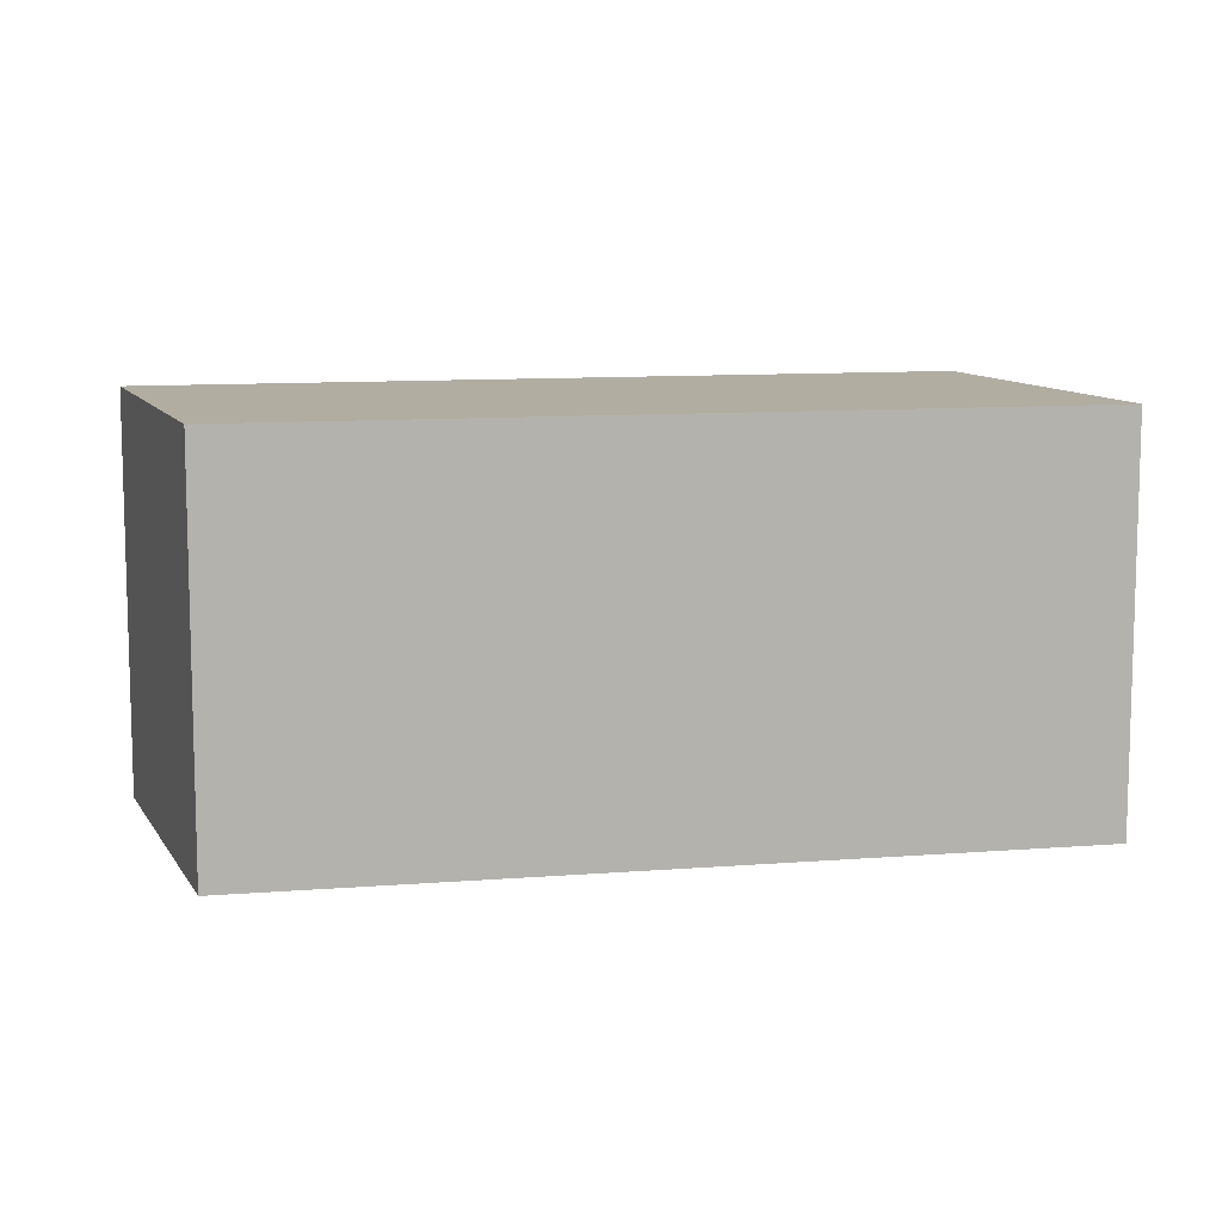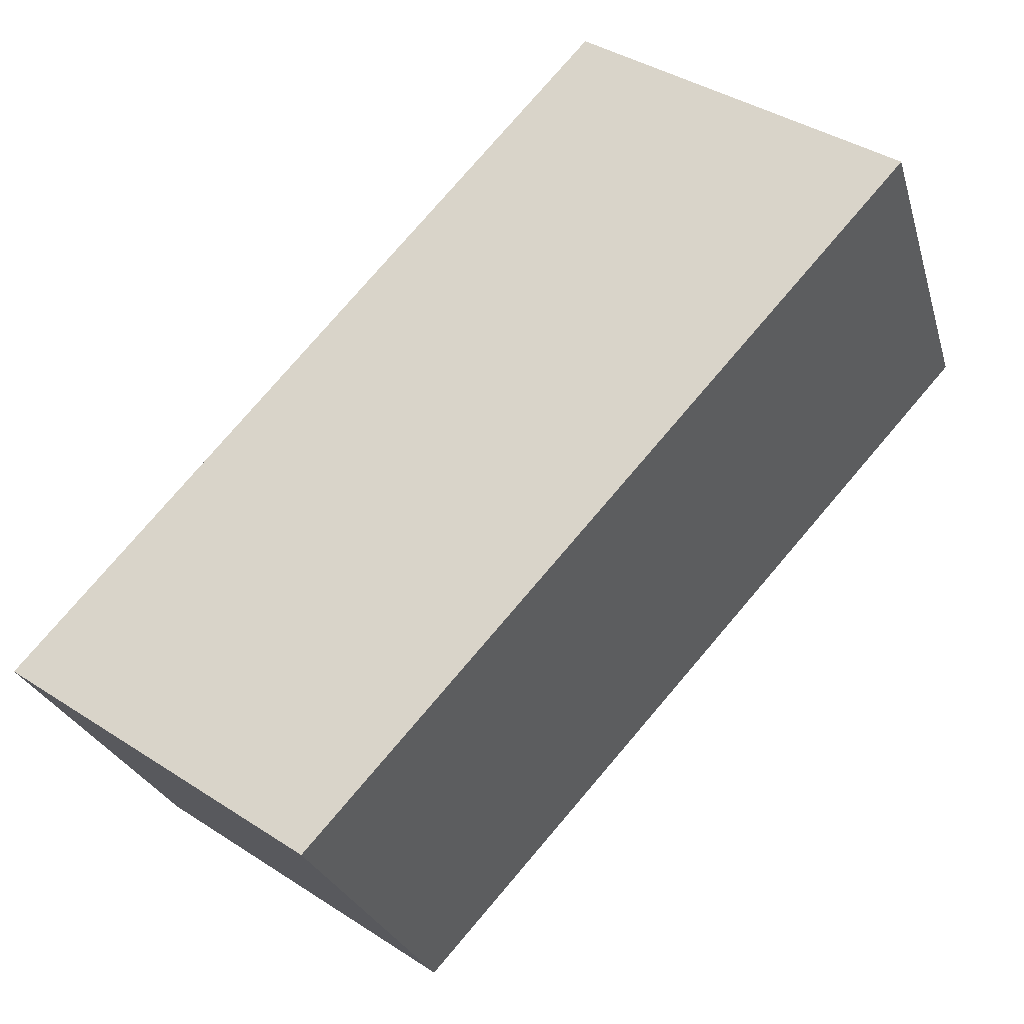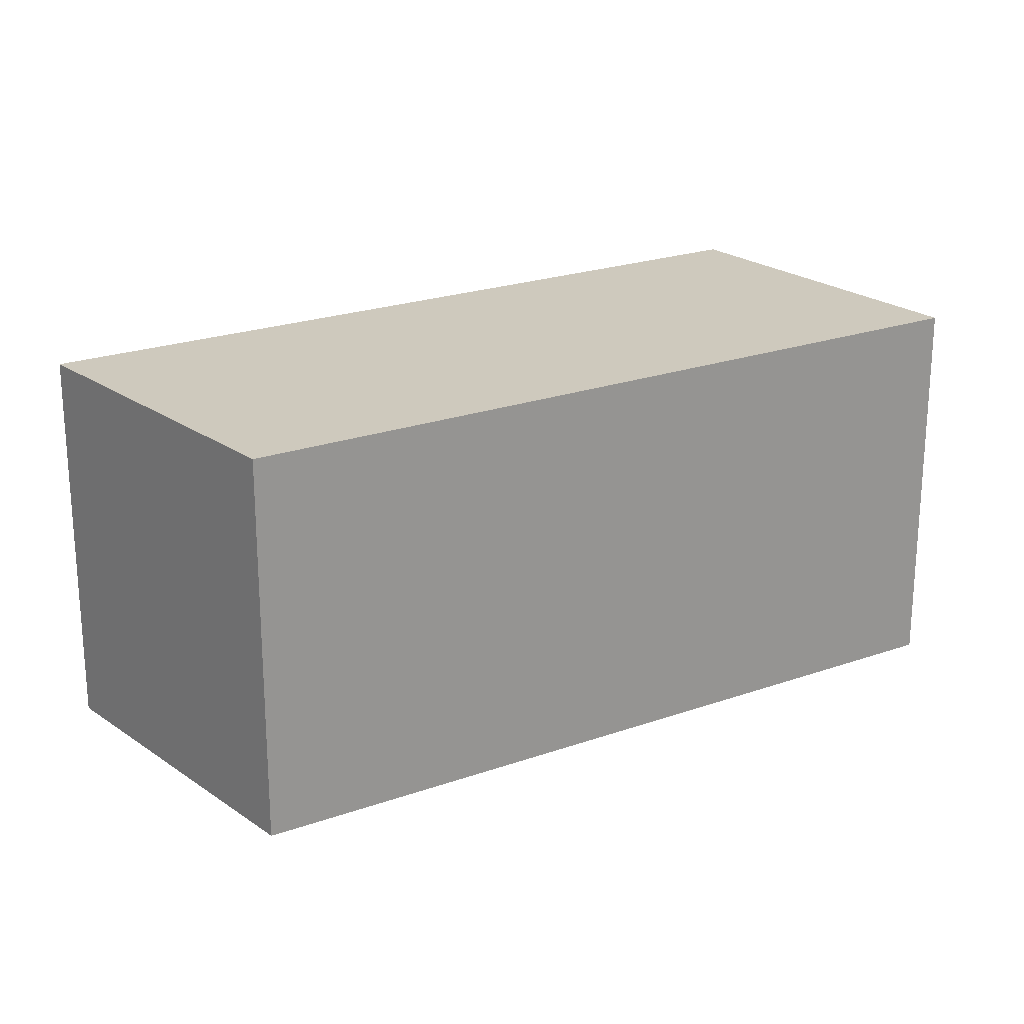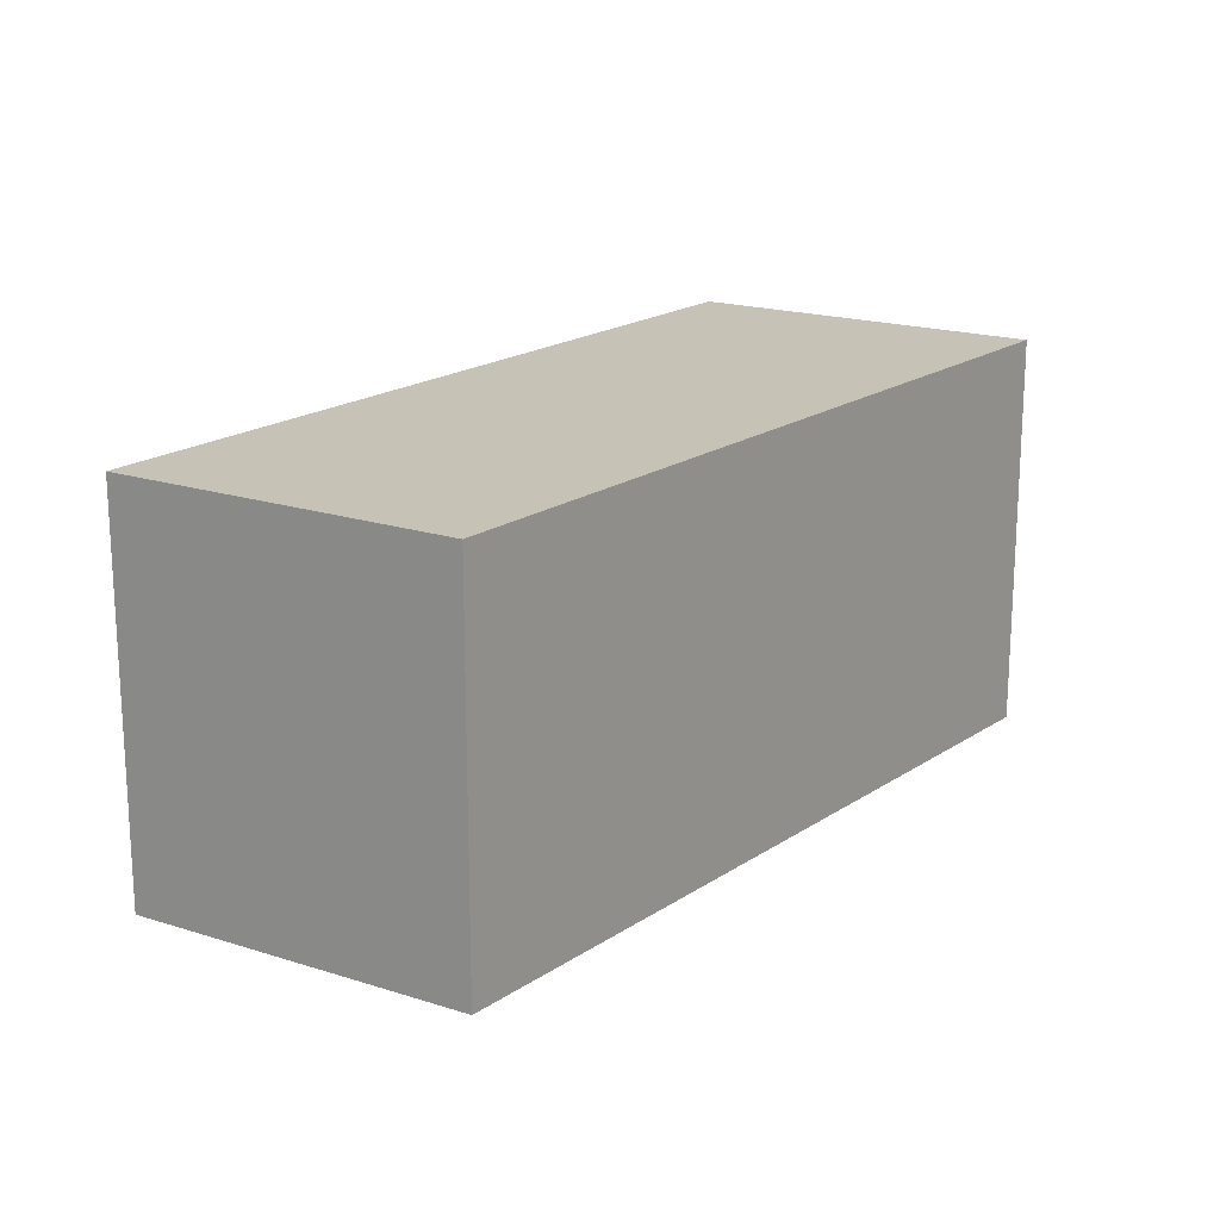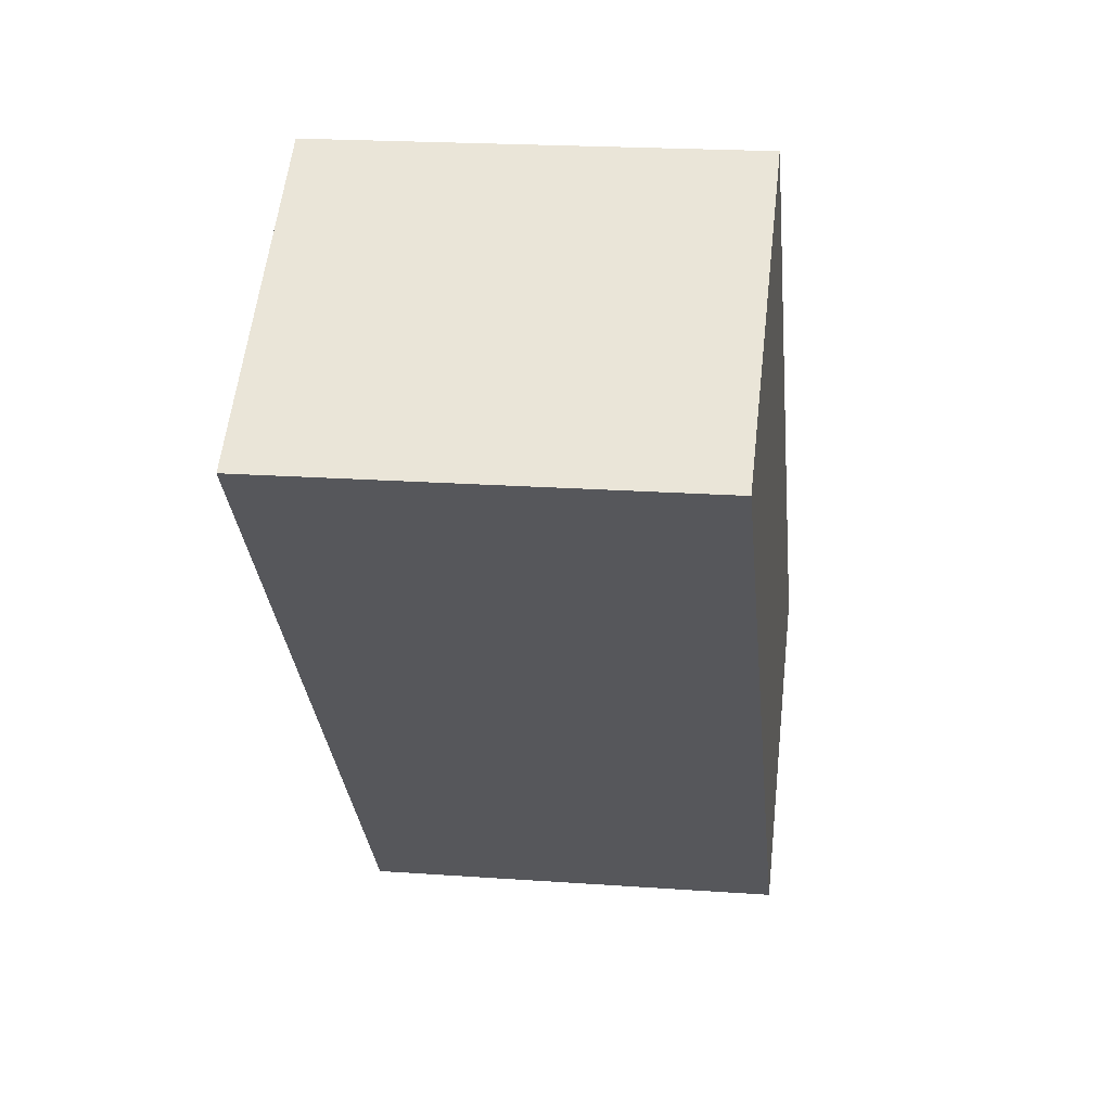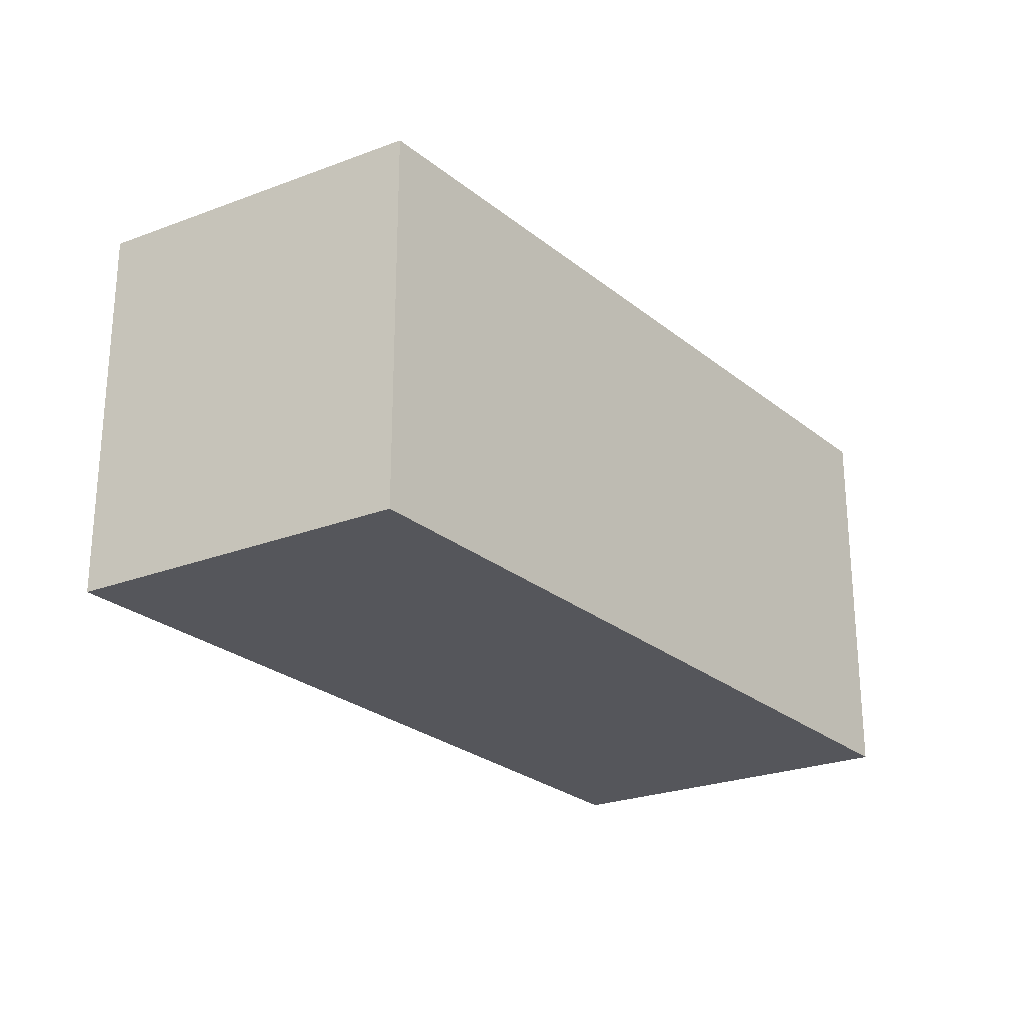
<metadata>
{"format":"obj","ext":"obj","renderer":"f3d","projection":"perspective","resolution":1024,"background":"white","views":[{"elev":10.3,"azim":-143.7,"up":"+Y"},{"elev":-25.8,"azim":-165.0,"up":"+Z"},{"elev":22.7,"azim":16.5,"up":"+Y"},{"elev":19.2,"azim":176.6,"up":"+Y"},{"elev":20.3,"azim":-82.5,"up":"+Z"},{"elev":-26.2,"azim":176.4,"up":"+Y"}]}
</metadata>
<code>
v 103.4 -237.2 323.7
v 101.8 -237.2 325.4
v 98.4 -237.2 323.1
v 100 -237.2 321.4
v 101.4 -237.2 319.8
v 101.6 -237.2 319.6
v 102.8 -237.2 318.3
v 104.9 -237.2 316
v 108.2 -237.2 318.3
v 108.2 -237.2 318.4
v 107.3 -237.2 319.3
v 106.1 -237.2 320.7
v 105 -237.2 321.9
v 104.8 -237.2 322.1
v 103.4 -232.6 323.7
v 101.8 -232.6 325.4
v 98.4 -232.6 323.1
v 100 -232.6 321.4
v 101.4 -232.6 319.8
v 101.6 -232.6 319.6
v 102.8 -232.6 318.3
v 104.9 -232.6 316
v 108.2 -232.6 318.3
v 108.2 -232.6 318.4
v 107.3 -232.6 319.3
v 106.1 -232.6 320.7
v 105 -232.6 321.9
v 104.8 -232.6 322.1
g CityEngineShapeMaterial_758
f 2 1 14 13 12 11 10 9 8 7 6 5 4 3
f 16 15 28 27 26 25 24 23 22 21 20 19 18 17
f 1 14 28 15
f 14 13 27 28
f 13 12 26 27
f 12 11 25 26
f 11 10 24 25
f 10 9 23 24
f 9 8 22 23
f 8 7 21 22
f 7 6 20 21
f 6 5 19 20
f 5 4 18 19
f 4 3 17 18
f 3 2 16 17
f 2 1 15 16

</code>
